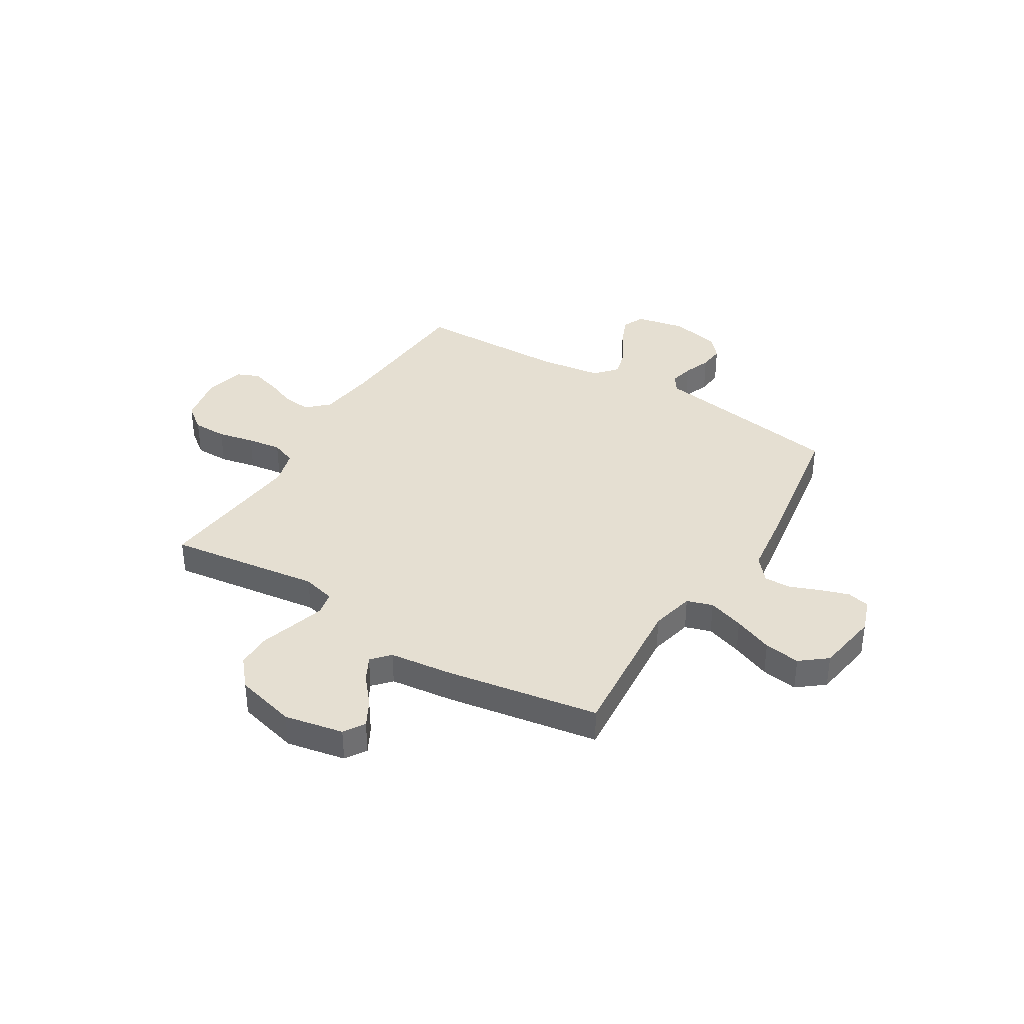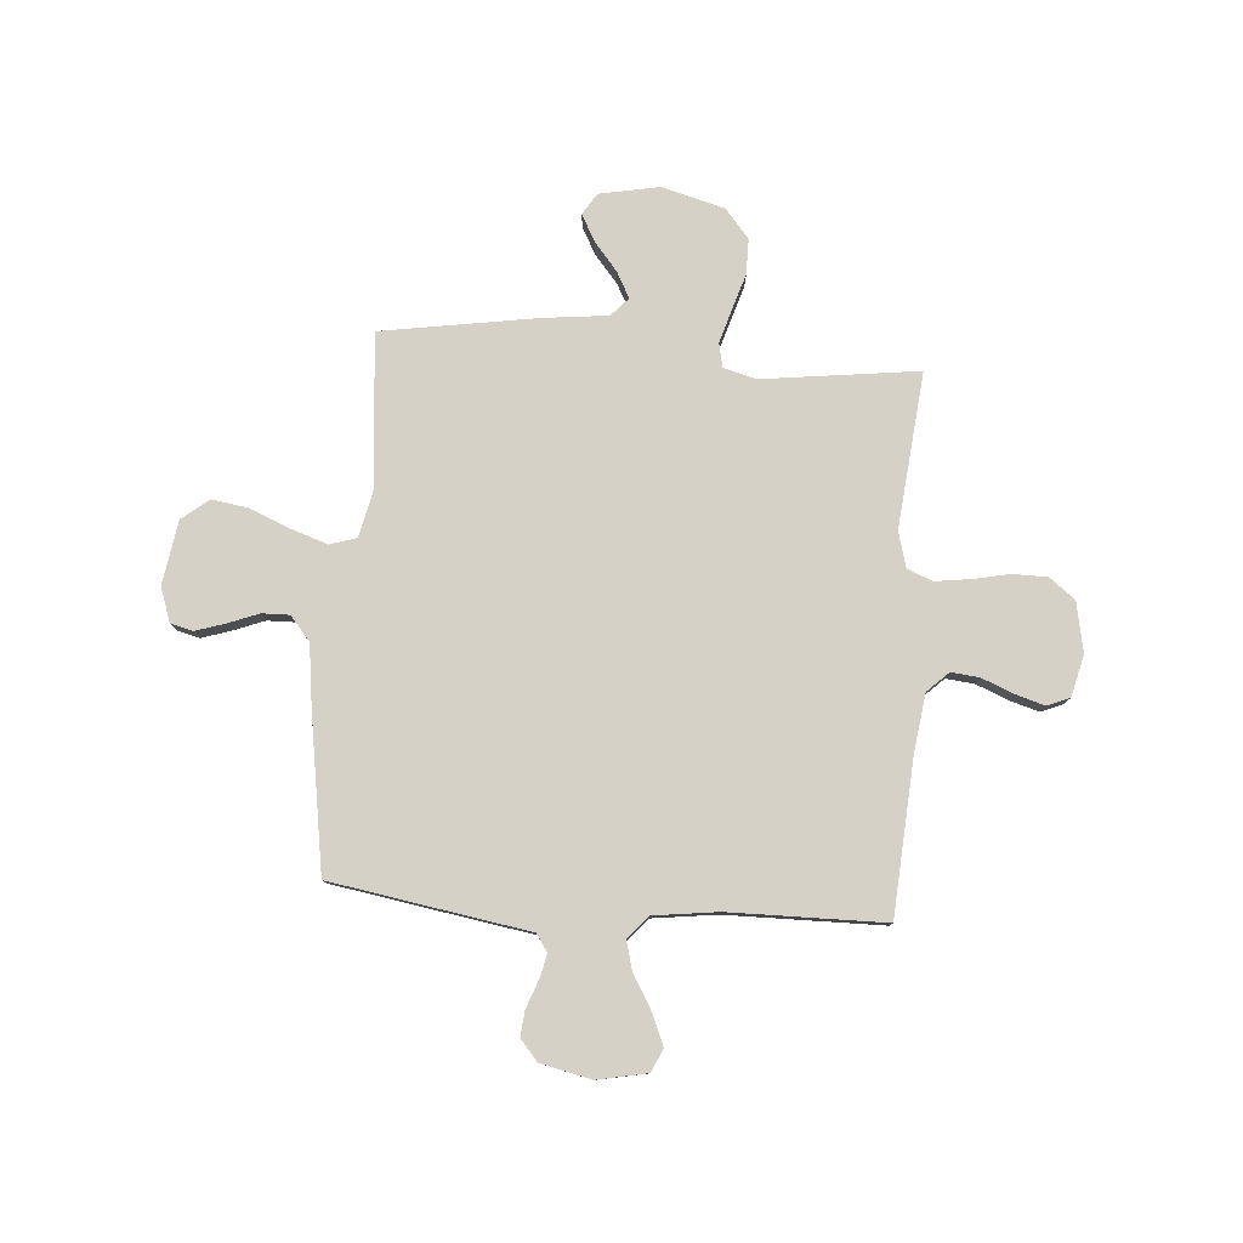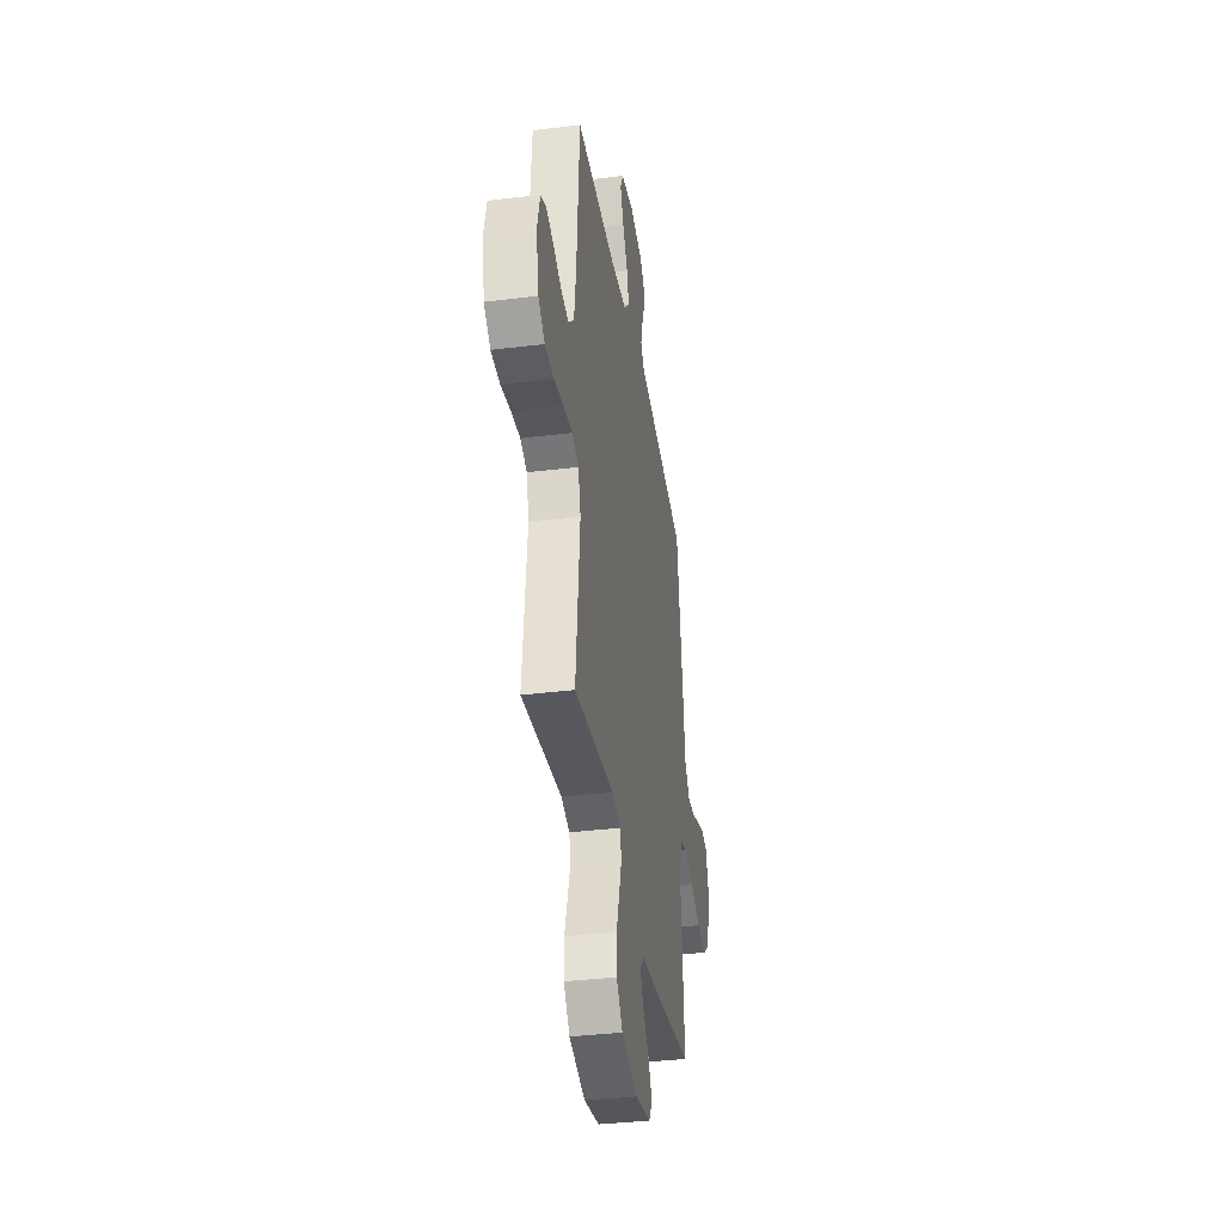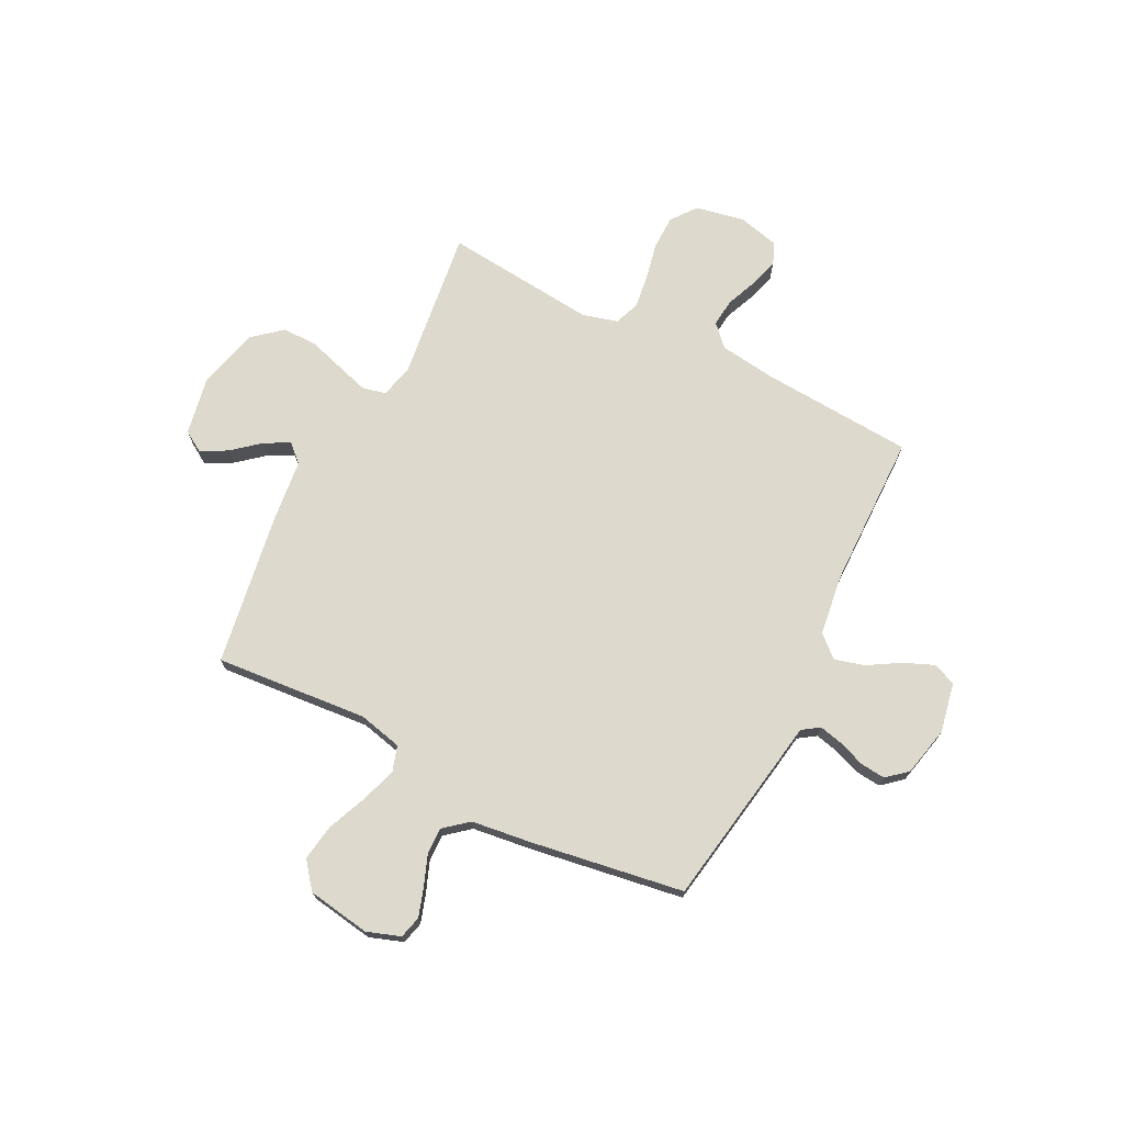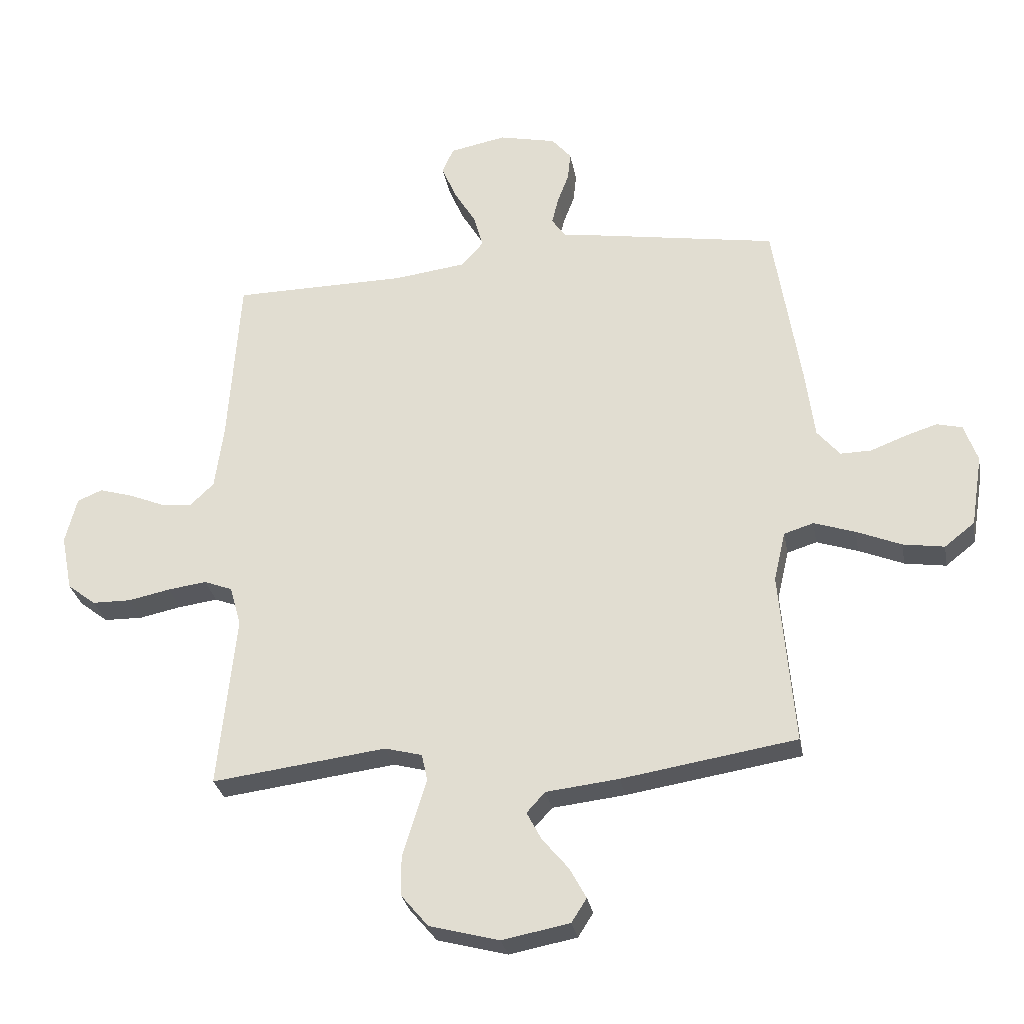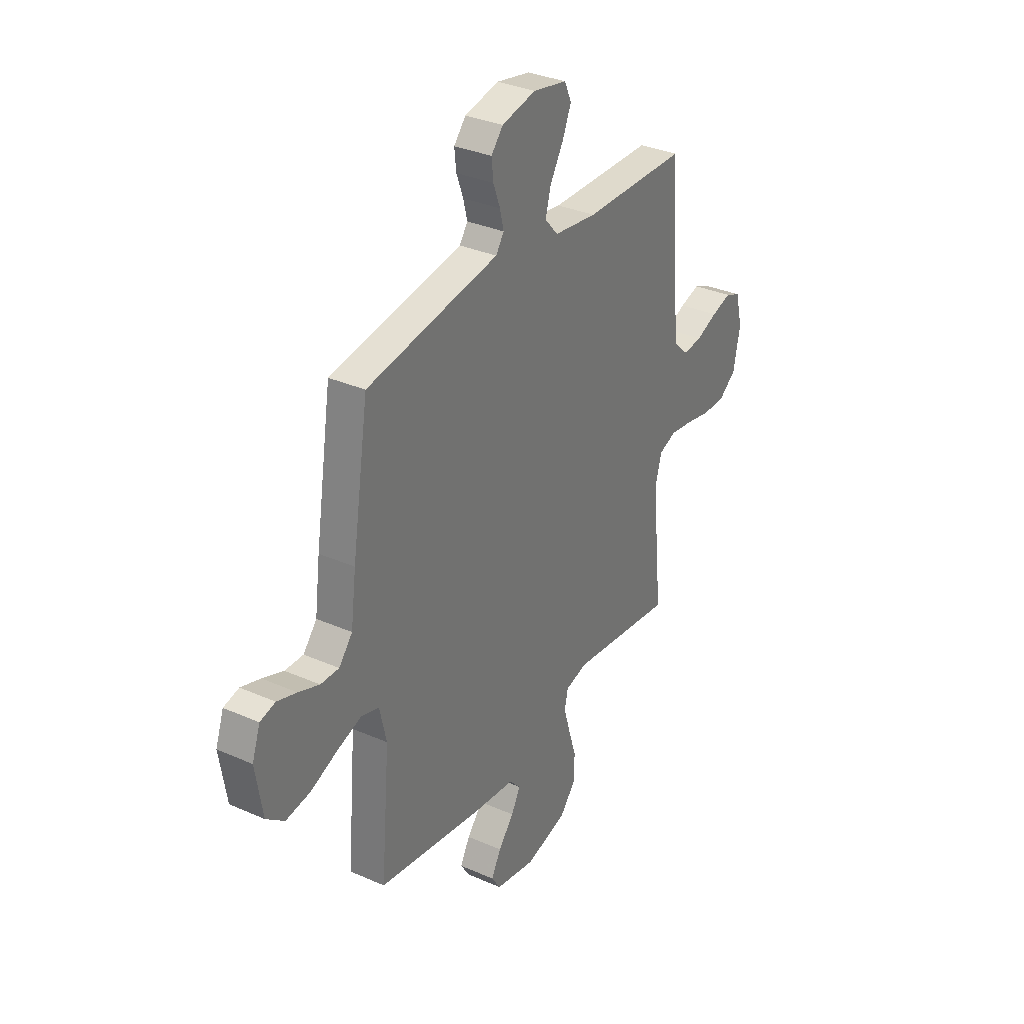
<metadata>
{"format":"obj","ext":"obj","renderer":"f3d","projection":"perspective","resolution":1024,"background":"white","views":[{"elev":37.4,"azim":-148.8,"up":"+Y"},{"elev":79.3,"azim":4.3,"up":"+Y"},{"elev":-36.2,"azim":99.1,"up":"+Z"},{"elev":72.0,"azim":-63.2,"up":"+Y"},{"elev":-29.2,"azim":-169.8,"up":"+Z"},{"elev":32.9,"azim":-58.6,"up":"+Z"}]}
</metadata>
<code>
v -0.5 0.07 -0.5
v -0.475 0.07 -0.2
v -0.495 0.07 -0.114
v -0.546 0.07 -0.098
v -0.617 0.07 -0.122
v -0.694 0.07 -0.154
v -0.765 0.07 -0.165
v -0.817 0.07 -0.124
v -0.837 0.07 0
v -0.814 0.07 0.066
v -0.77 0.07 0.077
v -0.714 0.07 0.059
v -0.654 0.07 0.036
v -0.601 0.07 0.035
v -0.562 0.07 0.082
v -0.547 0.07 0.2
v -0.5 0.07 0.5
v -0.2 0.07 0.55
v -0.119 0.07 0.563
v -0.096 0.07 0.597
v -0.107 0.07 0.643
v -0.127 0.07 0.696
v -0.132 0.07 0.745
v -0.098 0.07 0.785
v 0 0.07 0.807
v 0.097 0.07 0.788
v 0.117 0.07 0.744
v 0.092 0.07 0.684
v 0.054 0.07 0.62
v 0.038 0.07 0.562
v 0.076 0.07 0.519
v 0.2 0.07 0.503
v 0.5 0.07 0.5
v 0.52 0.07 0.2
v 0.535 0.07 0.089
v 0.576 0.07 0.05
v 0.631 0.07 0.056
v 0.692 0.07 0.081
v 0.749 0.07 0.098
v 0.792 0.07 0.08
v 0.812 0.07 0
v 0.793 0.07 -0.097
v 0.744 0.07 -0.135
v 0.677 0.07 -0.136
v 0.605 0.07 -0.121
v 0.538 0.07 -0.112
v 0.489 0.07 -0.131
v 0.47 0.07 -0.2
v 0.5 0.07 -0.5
v 0.2 0.07 -0.462
v 0.136 0.07 -0.479
v 0.126 0.07 -0.525
v 0.145 0.07 -0.588
v 0.167 0.07 -0.659
v 0.167 0.07 -0.727
v 0.12 0.07 -0.783
v 0 0.07 -0.815
v -0.116 0.07 -0.793
v -0.142 0.07 -0.752
v -0.114 0.07 -0.7
v -0.069 0.07 -0.646
v -0.043 0.07 -0.597
v -0.075 0.07 -0.562
v -0.2 0.07 -0.548
v -0.5 0 -0.5
v -0.475 0 -0.2
v -0.495 0 -0.114
v -0.546 0 -0.098
v -0.617 0 -0.122
v -0.694 0 -0.154
v -0.765 0 -0.165
v -0.817 0 -0.124
v -0.837 0 0
v -0.814 0 0.066
v -0.77 0 0.077
v -0.714 0 0.059
v -0.654 0 0.036
v -0.601 0 0.035
v -0.562 0 0.082
v -0.547 0 0.2
v -0.5 0 0.5
v -0.2 0 0.55
v -0.119 0 0.563
v -0.096 0 0.597
v -0.107 0 0.643
v -0.127 0 0.696
v -0.132 0 0.745
v -0.098 0 0.785
v 0 0 0.807
v 0.097 0 0.788
v 0.117 0 0.744
v 0.092 0 0.684
v 0.054 0 0.62
v 0.038 0 0.562
v 0.076 0 0.519
v 0.2 0 0.503
v 0.5 0 0.5
v 0.52 0 0.2
v 0.535 0 0.089
v 0.576 0 0.05
v 0.631 0 0.056
v 0.692 0 0.081
v 0.749 0 0.098
v 0.792 0 0.08
v 0.812 0 0
v 0.793 0 -0.097
v 0.744 0 -0.135
v 0.677 0 -0.136
v 0.605 0 -0.121
v 0.538 0 -0.112
v 0.489 0 -0.131
v 0.47 0 -0.2
v 0.5 0 -0.5
v 0.2 0 -0.462
v 0.136 0 -0.479
v 0.126 0 -0.525
v 0.145 0 -0.588
v 0.167 0 -0.659
v 0.167 0 -0.727
v 0.12 0 -0.783
v 0 0 -0.815
v -0.116 0 -0.793
v -0.142 0 -0.752
v -0.114 0 -0.7
v -0.069 0 -0.646
v -0.043 0 -0.597
v -0.075 0 -0.562
v -0.2 0 -0.548
f 63 64 1 2
f 59 60 61
f 58 59 61
f 57 58 61
f 56 57 61
f 55 56 61
f 54 55 61
f 53 54 61
f 52 53 61 62
f 51 52 62 63
f 48 49 50
f 47 48 50 51
f 43 44 45
f 42 43 45
f 41 42 45
f 40 41 45
f 39 40 45
f 38 39 45
f 37 38 45
f 36 37 45 46
f 35 36 46 47
f 32 33 34
f 63 2 3
f 51 63 3
f 47 51 3
f 35 47 3
f 34 35 3
f 32 34 3
f 31 32 3
f 27 28 29
f 26 27 29
f 25 26 29
f 24 25 29
f 23 24 29
f 22 23 29
f 21 22 29
f 17 18 19
f 16 17 19
f 15 16 19
f 14 15 19
f 11 12 13
f 10 11 13
f 9 10 13
f 8 9 13
f 7 8 13
f 6 7 13
f 5 6 13
f 4 5 13 14
f 4 14 19
f 3 4 19
f 31 3 19
f 30 31 19
f 20 21 29 30
f 19 20 30
f 66 65 128 127
f 125 124 123
f 125 123 122
f 125 122 121
f 125 121 120
f 125 120 119
f 125 119 118
f 125 118 117
f 126 125 117 116
f 127 126 116 115
f 114 113 112
f 115 114 112 111
f 109 108 107
f 109 107 106
f 109 106 105
f 109 105 104
f 109 104 103
f 109 103 102
f 109 102 101
f 110 109 101 100
f 111 110 100 99
f 98 97 96
f 67 66 127
f 67 127 115
f 67 115 111
f 67 111 99
f 67 99 98
f 67 98 96
f 67 96 95
f 93 92 91
f 93 91 90
f 93 90 89
f 93 89 88
f 93 88 87
f 93 87 86
f 93 86 85
f 83 82 81
f 83 81 80
f 83 80 79
f 83 79 78
f 77 76 75
f 77 75 74
f 77 74 73
f 77 73 72
f 77 72 71
f 77 71 70
f 77 70 69
f 78 77 69 68
f 83 78 68
f 83 68 67
f 83 67 95
f 83 95 94
f 94 93 85 84
f 94 84 83
f 1 65 66 2
f 2 66 67 3
f 3 67 68 4
f 4 68 69 5
f 5 69 70 6
f 6 70 71 7
f 7 71 72 8
f 8 72 73 9
f 9 73 74 10
f 10 74 75 11
f 11 75 76 12
f 12 76 77 13
f 13 77 78 14
f 14 78 79 15
f 15 79 80 16
f 16 80 81 17
f 17 81 82 18
f 18 82 83 19
f 19 83 84 20
f 20 84 85 21
f 21 85 86 22
f 22 86 87 23
f 23 87 88 24
f 24 88 89 25
f 25 89 90 26
f 26 90 91 27
f 27 91 92 28
f 28 92 93 29
f 29 93 94 30
f 30 94 95 31
f 31 95 96 32
f 32 96 97 33
f 33 97 98 34
f 34 98 99 35
f 35 99 100 36
f 36 100 101 37
f 37 101 102 38
f 38 102 103 39
f 39 103 104 40
f 40 104 105 41
f 41 105 106 42
f 42 106 107 43
f 43 107 108 44
f 44 108 109 45
f 45 109 110 46
f 46 110 111 47
f 47 111 112 48
f 48 112 113 49
f 49 113 114 50
f 50 114 115 51
f 51 115 116 52
f 52 116 117 53
f 53 117 118 54
f 54 118 119 55
f 55 119 120 56
f 56 120 121 57
f 57 121 122 58
f 58 122 123 59
f 59 123 124 60
f 60 124 125 61
f 61 125 126 62
f 62 126 127 63
f 63 127 128 64
f 64 128 65 1

</code>
